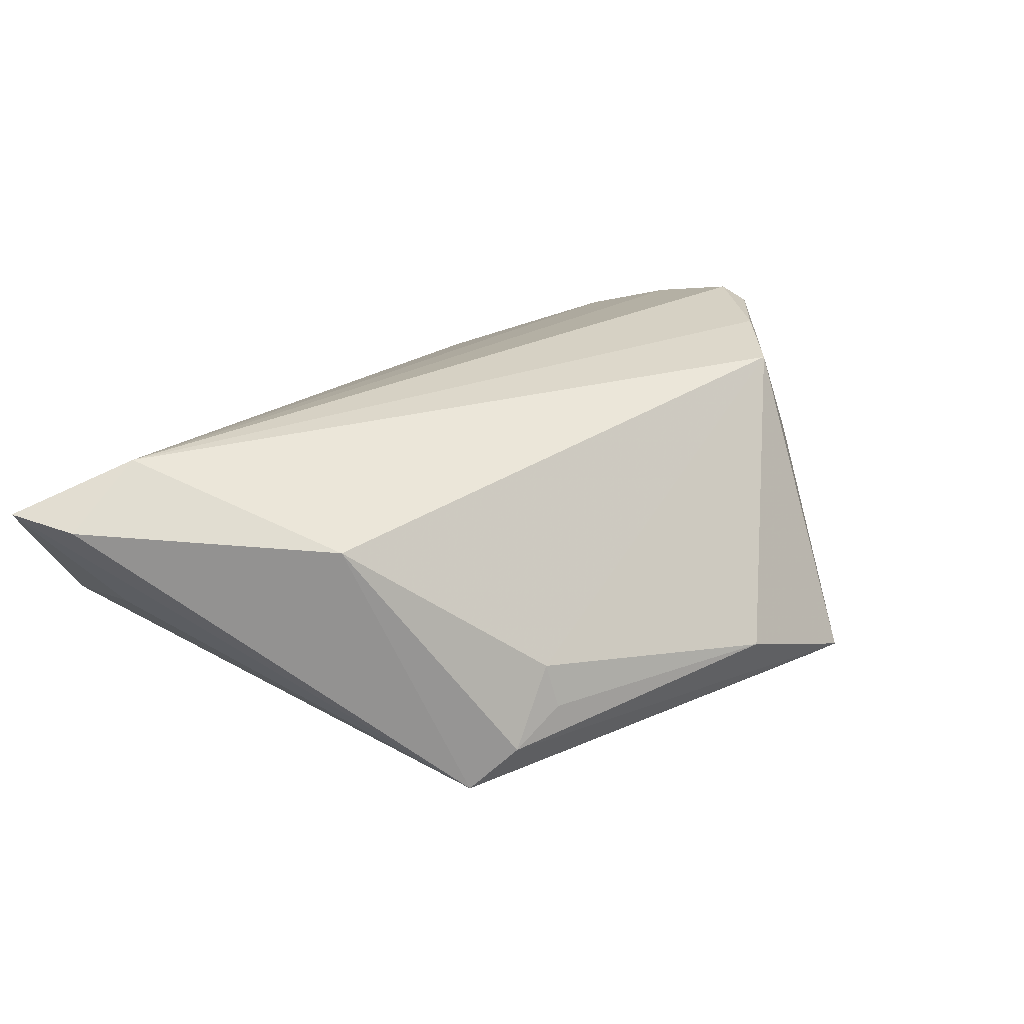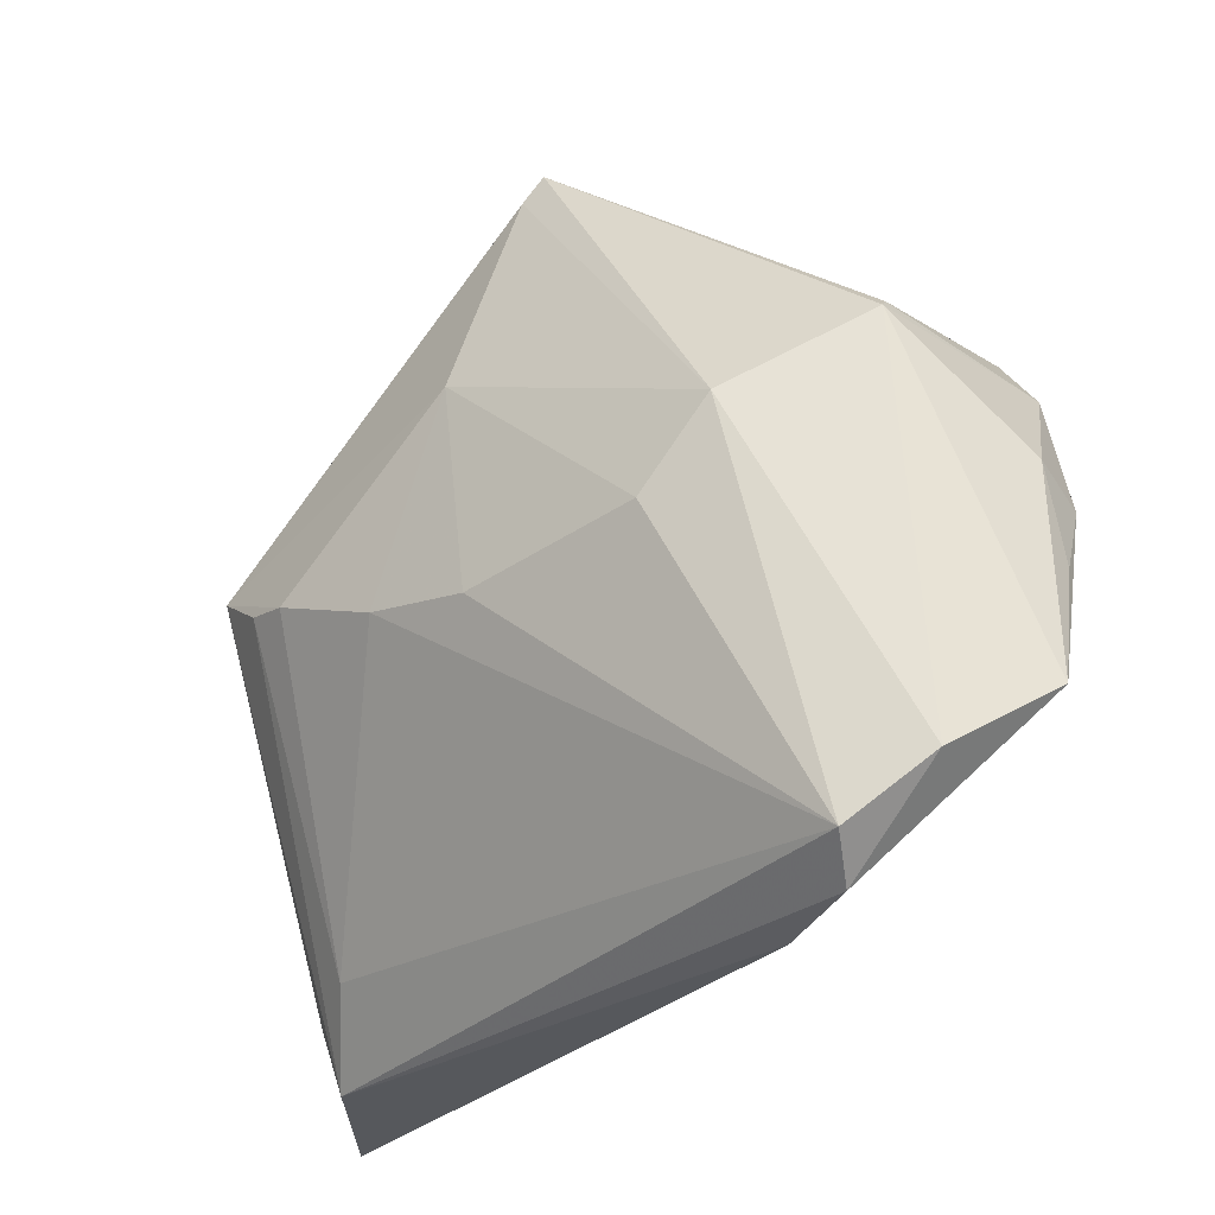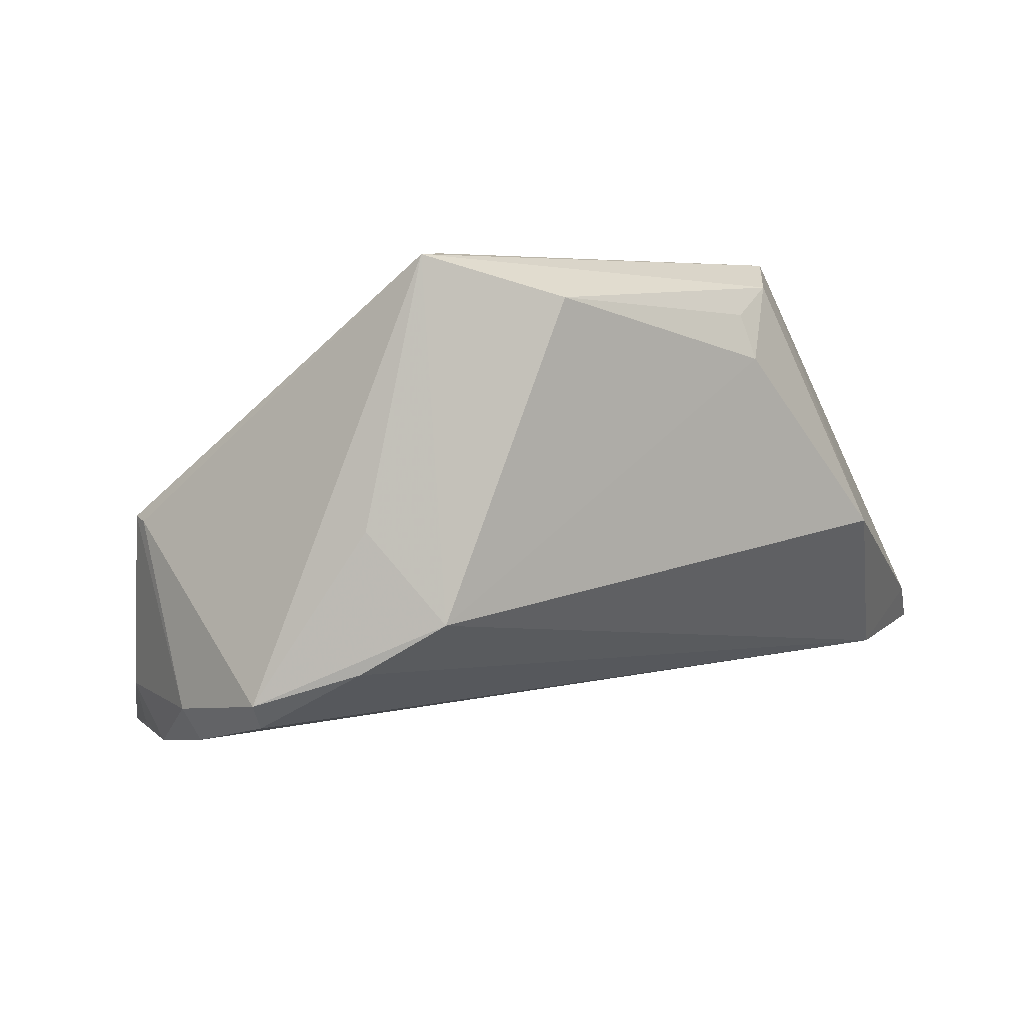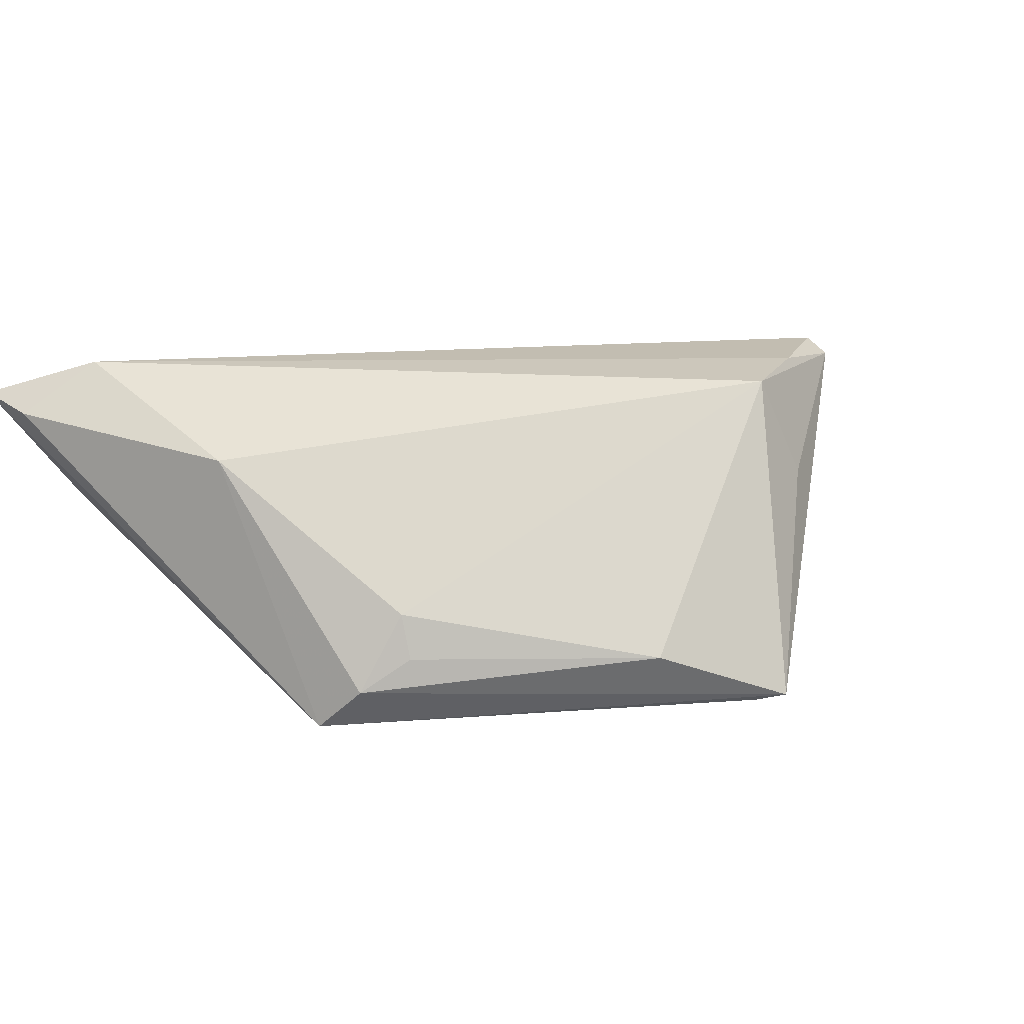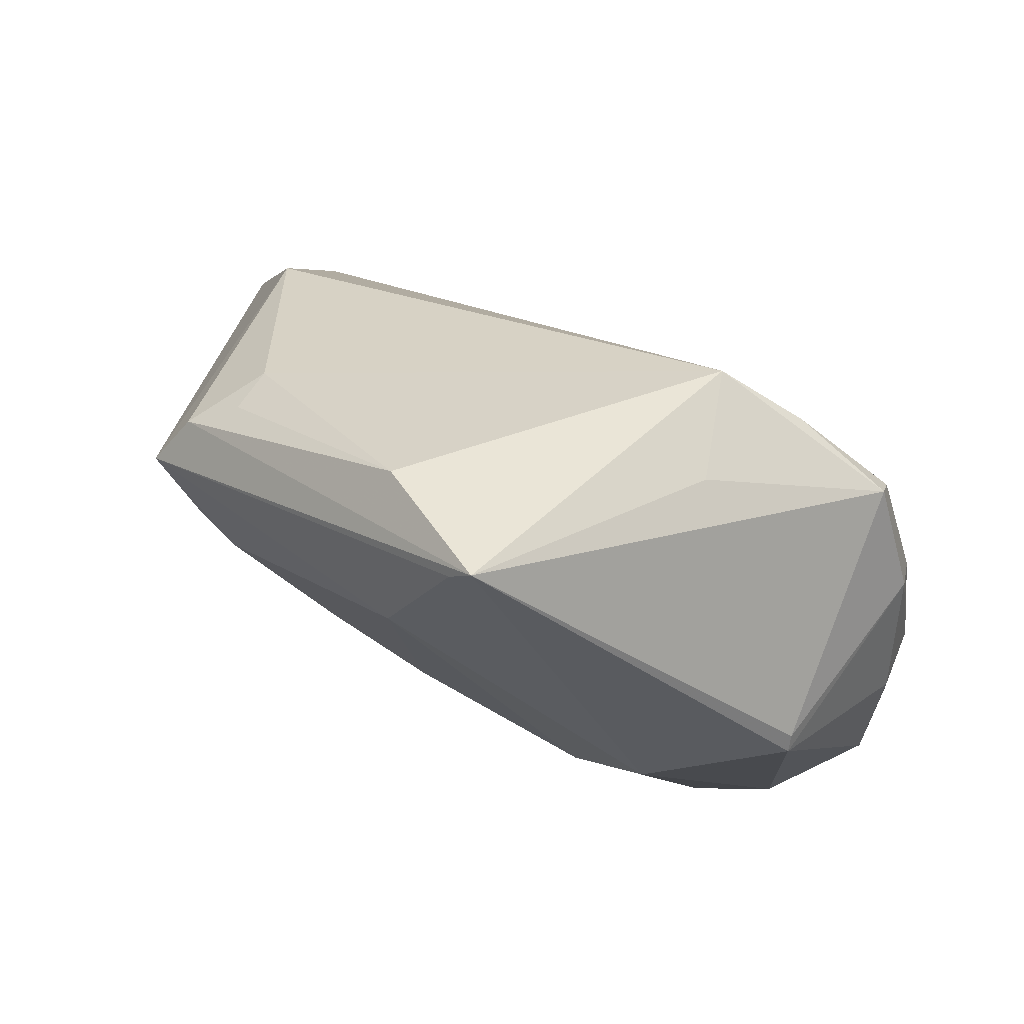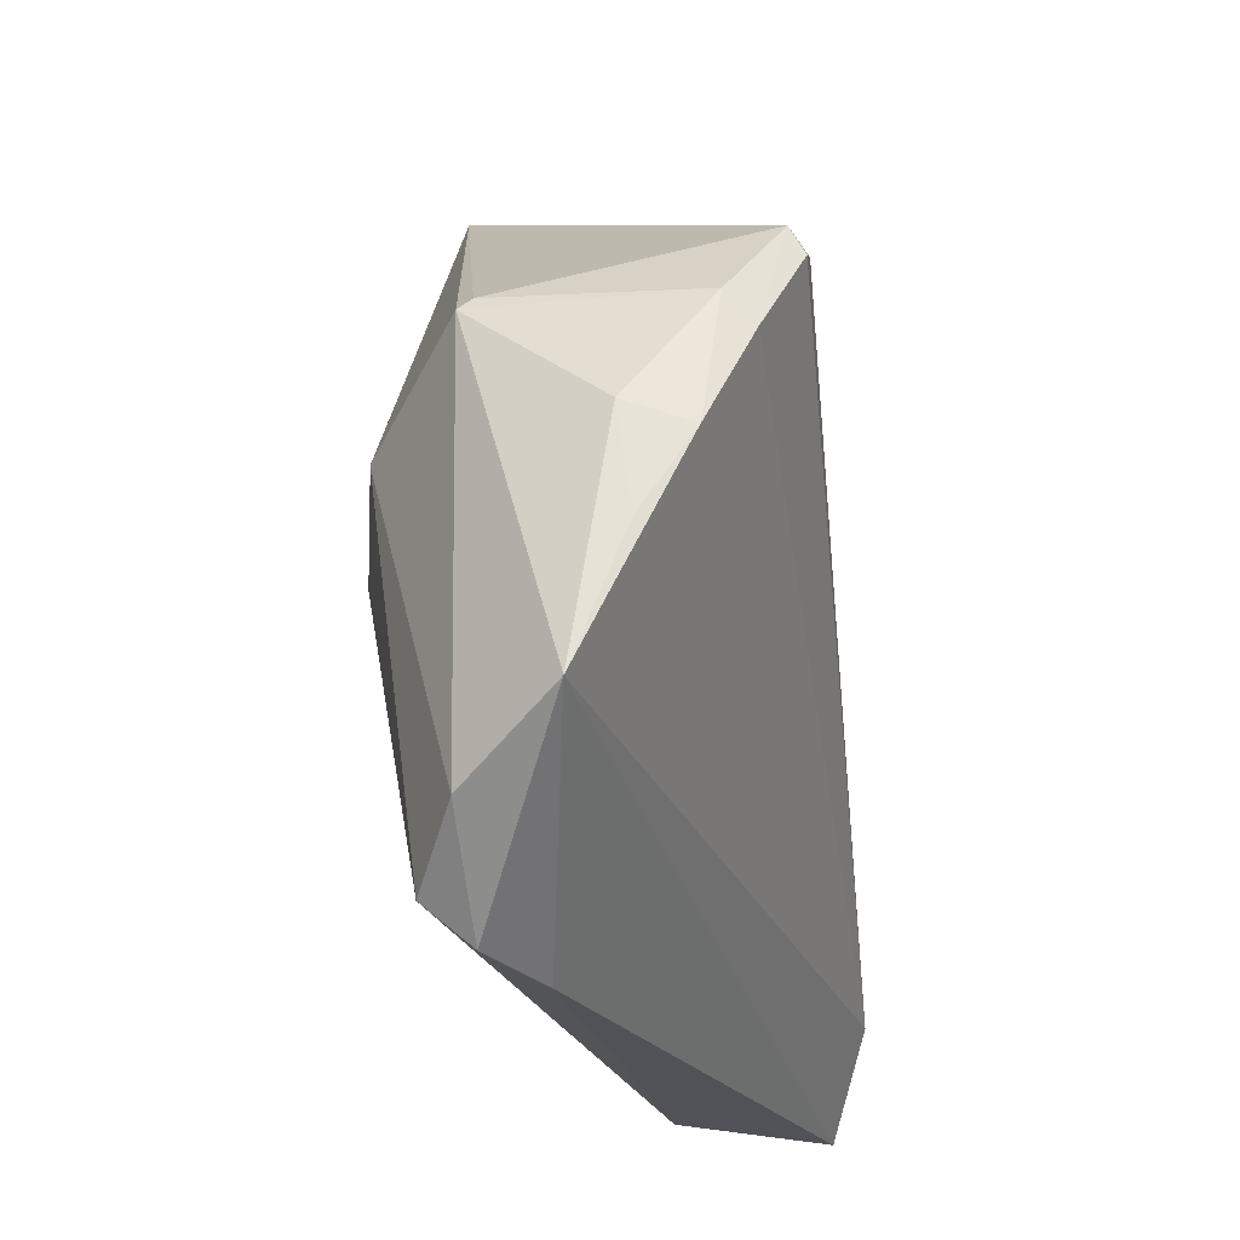
<metadata>
{"format":"obj","ext":"obj","renderer":"f3d","projection":"perspective","resolution":1024,"background":"white","views":[{"elev":25.6,"azim":107.2,"up":"+Z"},{"elev":-27.9,"azim":-138.2,"up":"+Y"},{"elev":69.8,"azim":-19.2,"up":"+Y"},{"elev":15.4,"azim":136.2,"up":"+Z"},{"elev":78.3,"azim":-147.9,"up":"+Y"},{"elev":-21.4,"azim":-82.7,"up":"+Y"}]}
</metadata>
<code>
v -0.04184 -0.04376 -0.01386
v -0.0008293 -0.008069 -0.02429
v -0.05841 -0.02809 0.002419
v -0.04871 0.01073 0.01983
v -0.02169 0.03663 0.009362
v 0.03566 0.01756 -0.01022
v 0.02944 0.0008838 -0.02405
v -0.03367 0.005106 -0.02164
v 0.01379 -0.005363 -0.02429
v -0.00535 0.04888 -0.01732
v -0.01621 0.03392 0.02278
v -0.02485 -0.005152 -0.02338
v -0.03854 -0.04786 -0.008543
v 0.003728 0.02046 -0.02353
v 0.03595 -0.03849 -0.005872
v 0.03564 0.002236 -0.02271
v -0.04787 0.01494 -0.01028
v -0.02711 -0.04888 -0.003115
v -0.04085 0.02251 0.02429
v -0.04956 0.01468 0.01635
v 0.04725 -0.008246 0.01457
v -0.02754 0.02954 0.02394
v 0.05751 -0.04089 0.01741
v 0.04805 -0.03658 0.02429
v 0.01051 0.03976 -0.01046
v 0.05005 -0.03824 0.004407
v 0.0435 0.007512 -0.02044
v -0.0409 0.02602 0.0224
v -0.04718 0.01647 -0.008663
v -0.05399 -0.001924 0.01454
v -0.05514 0.0007262 0.006601
v 0.04262 -0.04888 0.0012
v -0.002898 0.04558 -0.01834
v 0.05841 -0.04888 0.01944
v -0.05619 -0.01199 0.008368
v -0.0509 -0.03646 -0.008998
v 0.03564 0.01583 -0.0043
v 0.04109 0.01345 -0.0147
f 24 21 11
f 3 34 24
f 11 10 5
f 25 10 11
f 18 34 3
f 22 24 11
f 19 24 22
f 31 17 3
f 28 5 10
f 19 22 28
f 11 5 28
f 28 22 11
f 3 17 36
f 23 24 34
f 21 24 23
f 32 26 34
f 34 18 32
f 21 23 27
f 34 26 27
f 27 23 34
f 26 32 27
f 3 24 30
f 10 17 29
f 29 28 10
f 9 1 2
f 1 12 2
f 2 14 9
f 12 14 2
f 1 36 8
f 8 12 1
f 8 36 17
f 8 17 10
f 8 14 12
f 1 32 13
f 13 32 18
f 13 36 1
f 13 18 3
f 3 36 13
f 21 27 38
f 10 25 38
f 38 27 10
f 10 27 33
f 33 27 14
f 33 8 10
f 14 8 33
f 9 14 7
f 14 27 7
f 35 31 3
f 3 30 35
f 35 30 31
f 19 28 4
f 4 24 19
f 4 30 24
f 28 29 20
f 20 4 28
f 17 31 20
f 20 29 17
f 31 30 20
f 30 4 20
f 21 38 37
f 11 21 37
f 37 25 11
f 16 27 32
f 16 7 27
f 6 38 25
f 25 37 6
f 6 37 38
f 15 16 32
f 7 16 15
f 9 7 15
f 15 1 9
f 15 32 1

</code>
